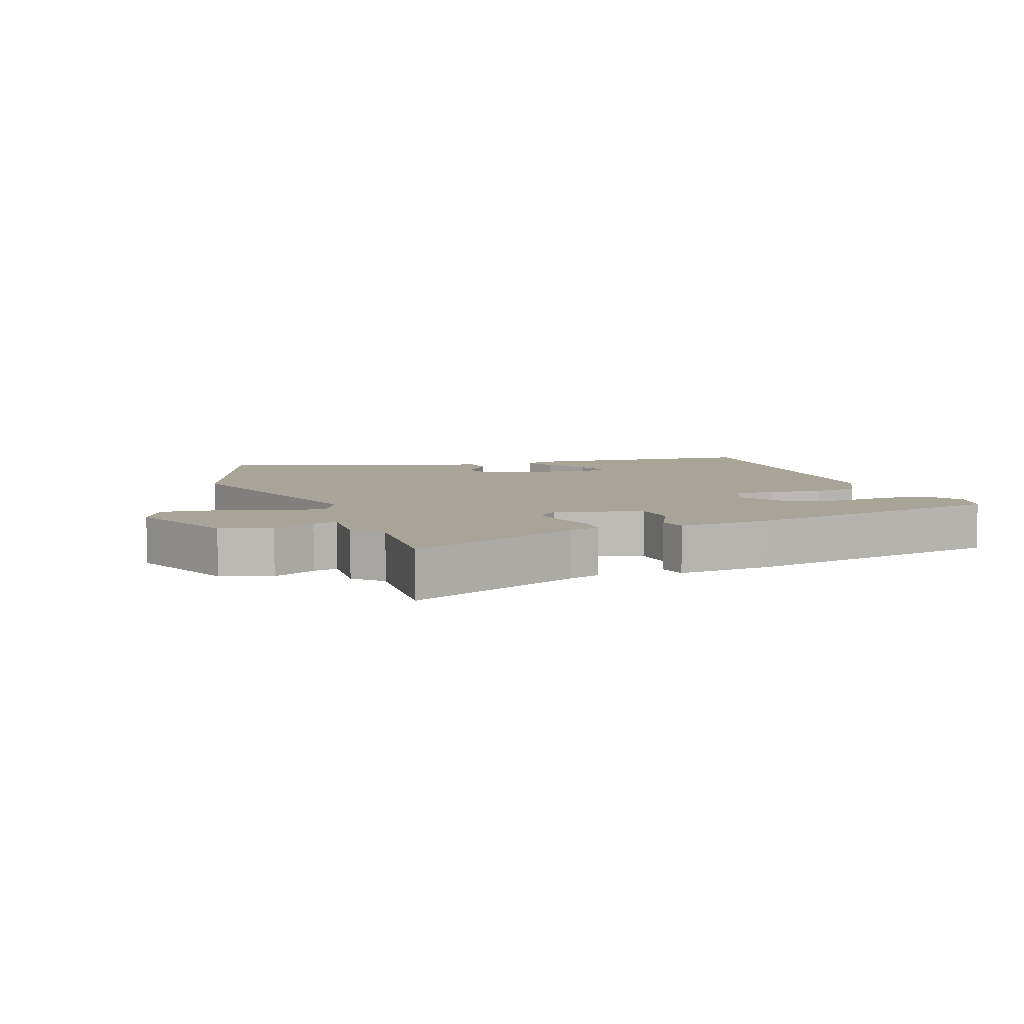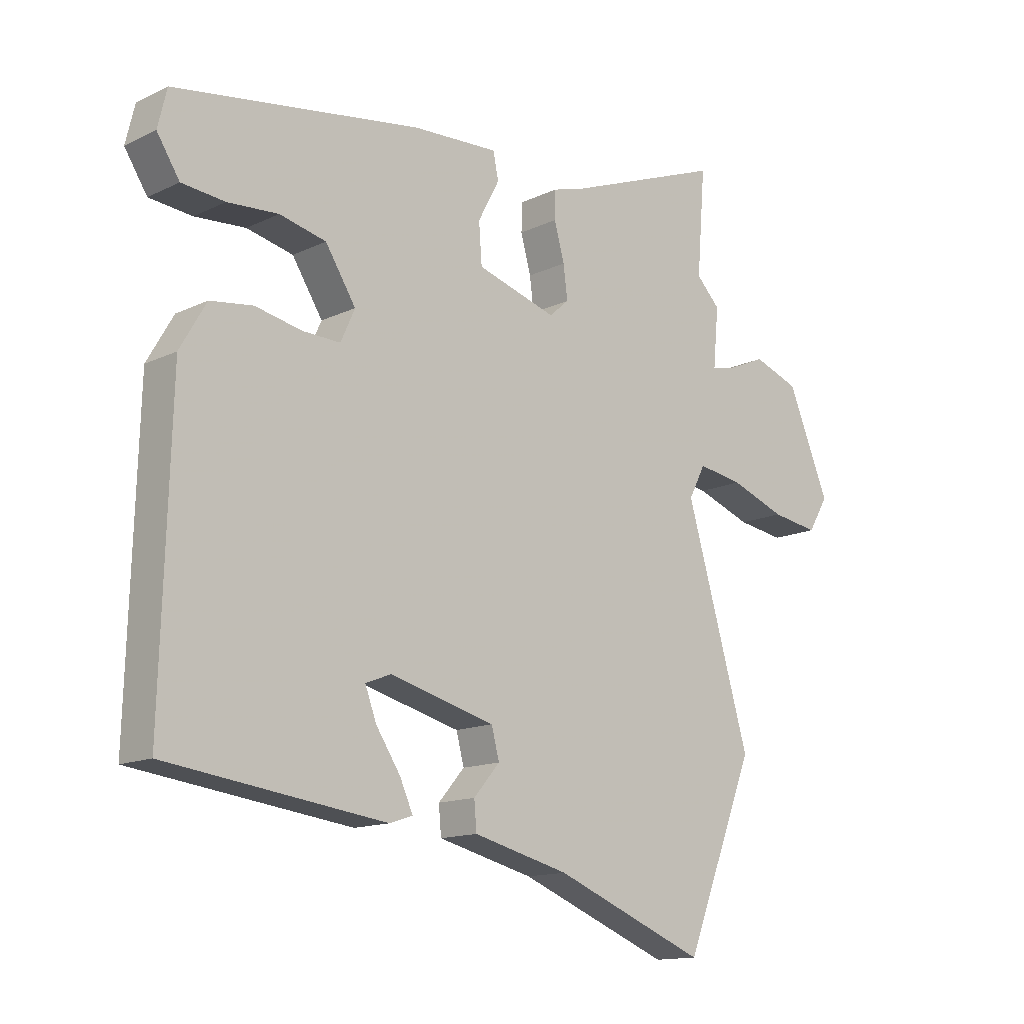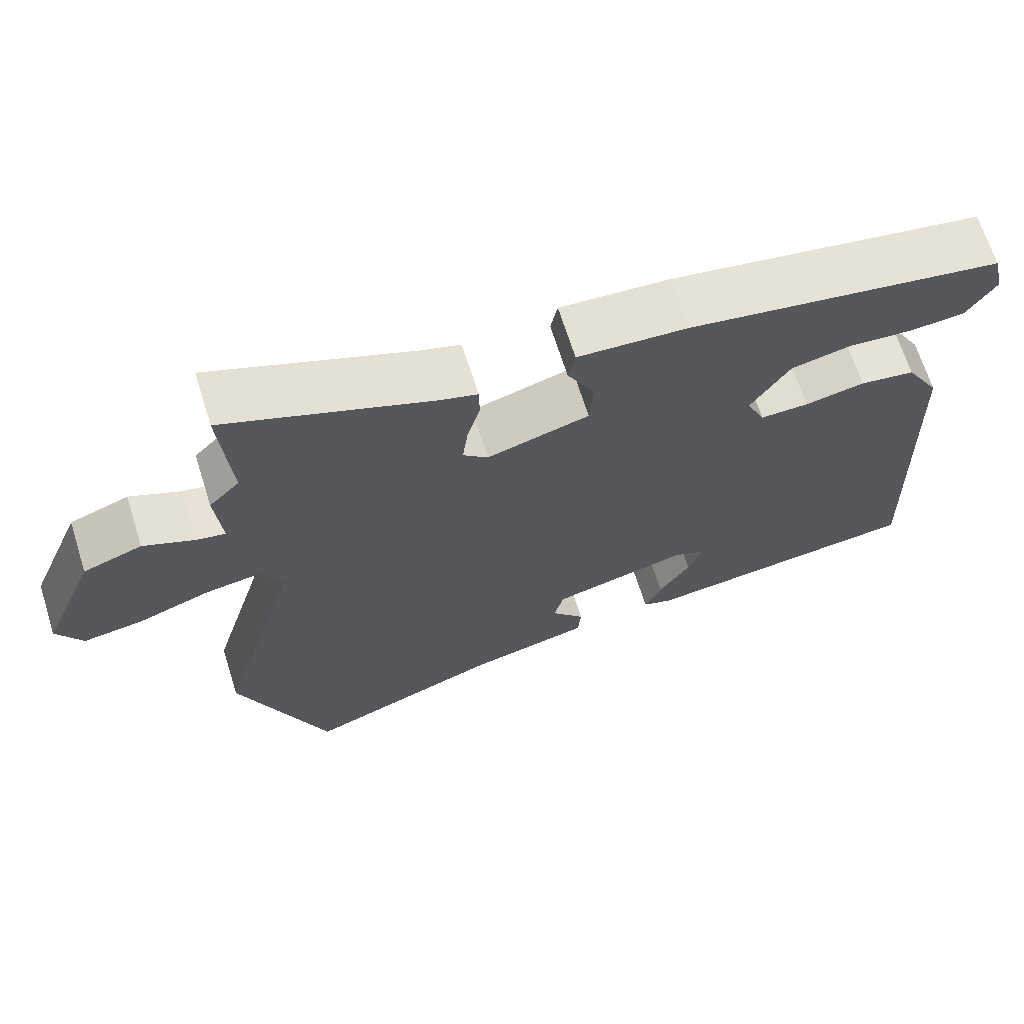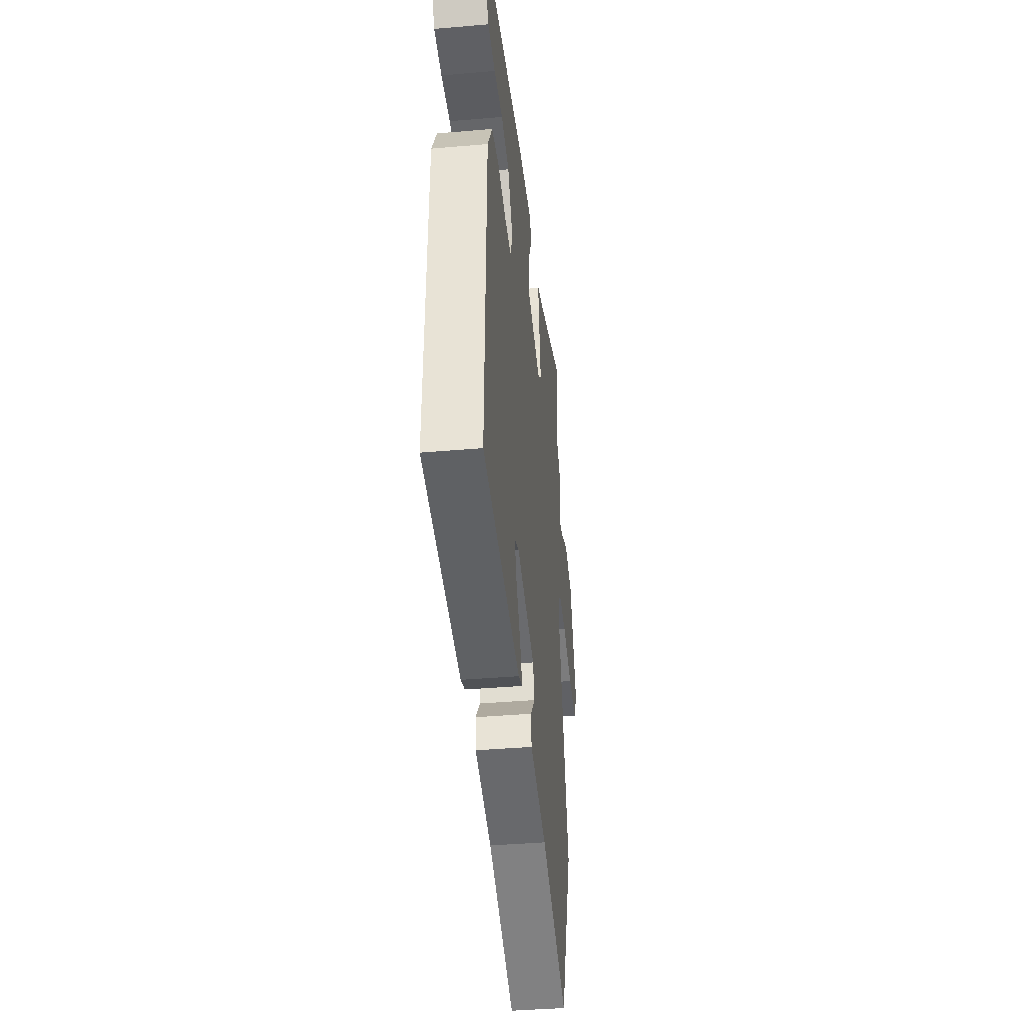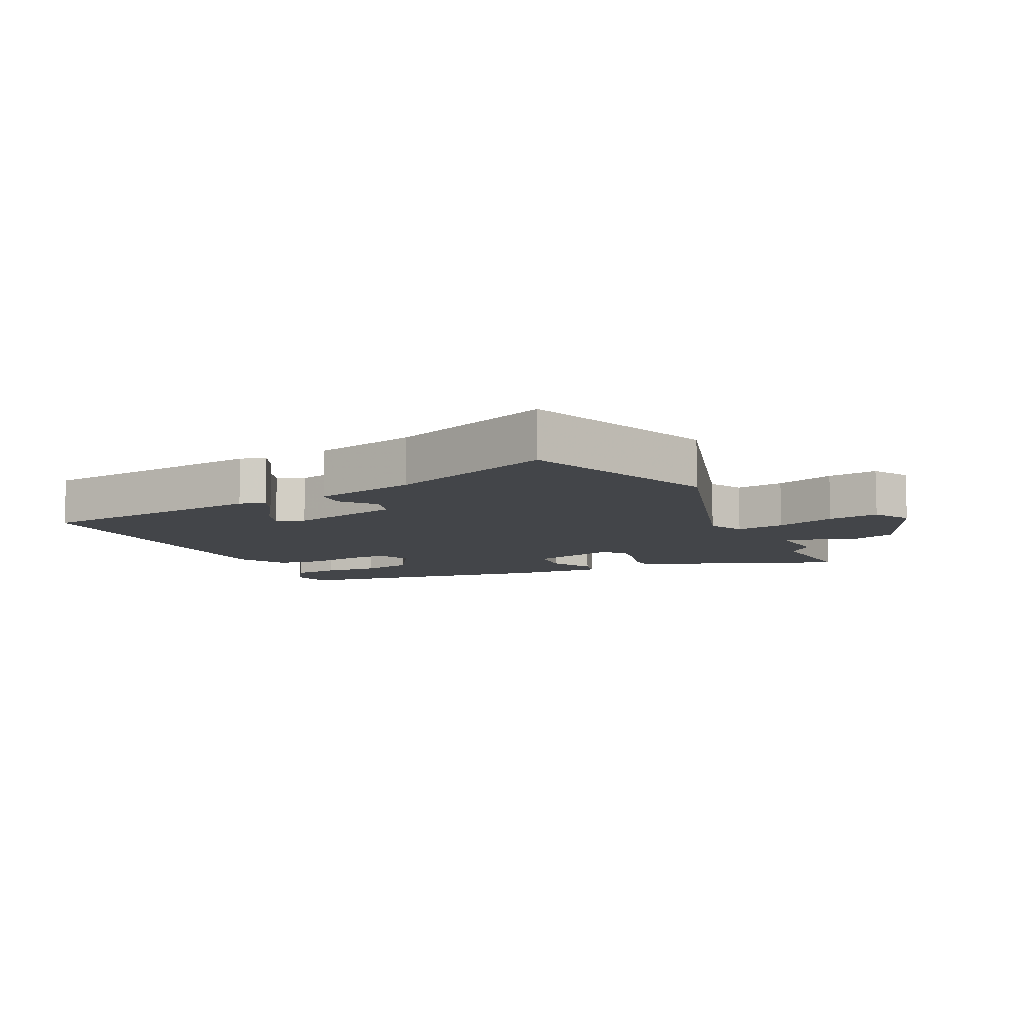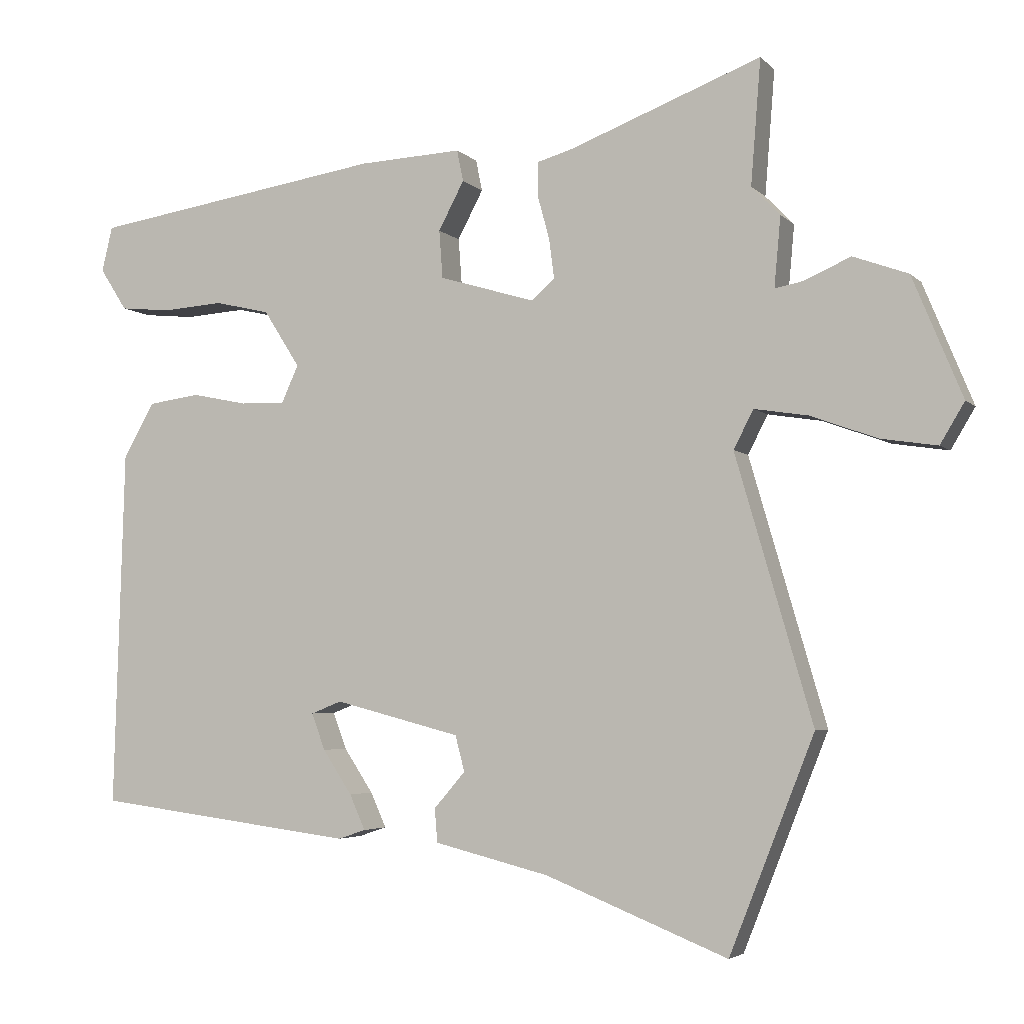
<metadata>
{"format":"obj","ext":"obj","renderer":"f3d","projection":"perspective","resolution":1024,"background":"white","views":[{"elev":7.0,"azim":-21.2,"up":"+Y"},{"elev":-13.9,"azim":136.7,"up":"+Z"},{"elev":67.2,"azim":-17.4,"up":"+Z"},{"elev":-39.1,"azim":96.2,"up":"+Z"},{"elev":-8.9,"azim":-154.8,"up":"+Y"},{"elev":-4.1,"azim":-158.4,"up":"+Z"}]}
</metadata>
<code>
v 0.478 0.07 -0.422
v 0.112 0.07 -0.469
v 0.073 0.07 -0.456
v 0.095 0.07 -0.407
v 0.136 0.07 -0.345
v 0.155 0.07 -0.294
v 0.112 0.07 -0.277
v -0.065 0.07 -0.323
v -0.078 0.07 -0.373
v -0.034 0.07 -0.424
v -0.038 0.07 -0.471
v -0.199 0.07 -0.511
v -0.455 0.07 -0.613
v -0.574 0.07 -0.313
v -0.466 0.07 0.058
v -0.494 0.07 0.112
v -0.57 0.07 0.1
v -0.663 0.07 0.066
v -0.742 0.07 0.054
v -0.776 0.07 0.111
v -0.706 0.07 0.28
v -0.629 0.07 0.308
v -0.562 0.07 0.279
v -0.524 0.07 0.272
v -0.533 0.07 0.37
v -0.493 0.07 0.411
v -0.507 0.07 0.586
v -0.237 0.07 0.483
v -0.188 0.07 0.469
v -0.187 0.07 0.422
v -0.204 0.07 0.36
v -0.211 0.07 0.305
v -0.178 0.07 0.276
v -0.044 0.07 0.316
v -0.039 0.07 0.383
v -0.075 0.07 0.451
v -0.066 0.07 0.495
v 0.078 0.07 0.488
v 0.491 0.07 0.424
v 0.506 0.07 0.361
v 0.468 0.07 0.302
v 0.396 0.07 0.295
v 0.311 0.07 0.301
v 0.233 0.07 0.283
v 0.182 0.07 0.203
v 0.206 0.07 0.15
v 0.269 0.07 0.152
v 0.347 0.07 0.168
v 0.419 0.07 0.158
v 0.463 0.07 0.082
v 0.478 0 -0.422
v 0.112 0 -0.469
v 0.073 0 -0.456
v 0.095 0 -0.407
v 0.136 0 -0.345
v 0.155 0 -0.294
v 0.112 0 -0.277
v -0.065 0 -0.323
v -0.078 0 -0.373
v -0.034 0 -0.424
v -0.038 0 -0.471
v -0.199 0 -0.511
v -0.455 0 -0.613
v -0.574 0 -0.313
v -0.466 0 0.058
v -0.494 0 0.112
v -0.57 0 0.1
v -0.663 0 0.066
v -0.742 0 0.054
v -0.776 0 0.111
v -0.706 0 0.28
v -0.629 0 0.308
v -0.562 0 0.279
v -0.524 0 0.272
v -0.533 0 0.37
v -0.493 0 0.411
v -0.507 0 0.586
v -0.237 0 0.483
v -0.188 0 0.469
v -0.187 0 0.422
v -0.204 0 0.36
v -0.211 0 0.305
v -0.178 0 0.276
v -0.044 0 0.316
v -0.039 0 0.383
v -0.075 0 0.451
v -0.066 0 0.495
v 0.078 0 0.488
v 0.491 0 0.424
v 0.506 0 0.361
v 0.468 0 0.302
v 0.396 0 0.295
v 0.311 0 0.301
v 0.233 0 0.283
v 0.182 0 0.203
v 0.206 0 0.15
v 0.269 0 0.152
v 0.347 0 0.168
v 0.419 0 0.158
v 0.463 0 0.082
f 50 1 2
f 49 50 2
f 48 49 2
f 47 48 2
f 41 42 43
f 40 41 43
f 39 40 43
f 38 39 43
f 37 38 43
f 36 37 43
f 35 36 43
f 34 35 43 44
f 33 34 44 45
f 28 29 30 31
f 28 31 32
f 27 28 32
f 26 27 32
f 26 32 33
f 25 26 33
f 24 25 33
f 21 22 23
f 20 21 23
f 19 20 23
f 18 19 23
f 17 18 23
f 16 17 23 24
f 33 45 46
f 24 33 46
f 16 24 46
f 15 16 46
f 9 10 11 12
f 13 14 15
f 12 13 15
f 9 12 15
f 8 9 15
f 2 3 4 5
f 2 5 6
f 47 2 6
f 15 46 47
f 8 15 47
f 7 8 47
f 6 7 47
f 52 51 100
f 52 100 99
f 52 99 98
f 52 98 97
f 93 92 91
f 93 91 90
f 93 90 89
f 93 89 88
f 93 88 87
f 93 87 86
f 93 86 85
f 94 93 85 84
f 95 94 84 83
f 81 80 79 78
f 82 81 78
f 82 78 77
f 82 77 76
f 83 82 76
f 83 76 75
f 83 75 74
f 73 72 71
f 73 71 70
f 73 70 69
f 73 69 68
f 73 68 67
f 74 73 67 66
f 96 95 83
f 96 83 74
f 96 74 66
f 96 66 65
f 62 61 60 59
f 65 64 63
f 65 63 62
f 65 62 59
f 65 59 58
f 55 54 53 52
f 56 55 52
f 56 52 97
f 97 96 65
f 97 65 58
f 97 58 57
f 97 57 56
f 1 51 52 2
f 2 52 53 3
f 3 53 54 4
f 4 54 55 5
f 5 55 56 6
f 6 56 57 7
f 7 57 58 8
f 8 58 59 9
f 9 59 60 10
f 10 60 61 11
f 11 61 62 12
f 12 62 63 13
f 13 63 64 14
f 14 64 65 15
f 15 65 66 16
f 16 66 67 17
f 17 67 68 18
f 18 68 69 19
f 19 69 70 20
f 20 70 71 21
f 21 71 72 22
f 22 72 73 23
f 23 73 74 24
f 24 74 75 25
f 25 75 76 26
f 26 76 77 27
f 27 77 78 28
f 28 78 79 29
f 29 79 80 30
f 30 80 81 31
f 31 81 82 32
f 32 82 83 33
f 33 83 84 34
f 34 84 85 35
f 35 85 86 36
f 36 86 87 37
f 37 87 88 38
f 38 88 89 39
f 39 89 90 40
f 40 90 91 41
f 41 91 92 42
f 42 92 93 43
f 43 93 94 44
f 44 94 95 45
f 45 95 96 46
f 46 96 97 47
f 47 97 98 48
f 48 98 99 49
f 49 99 100 50
f 50 100 51 1

</code>
